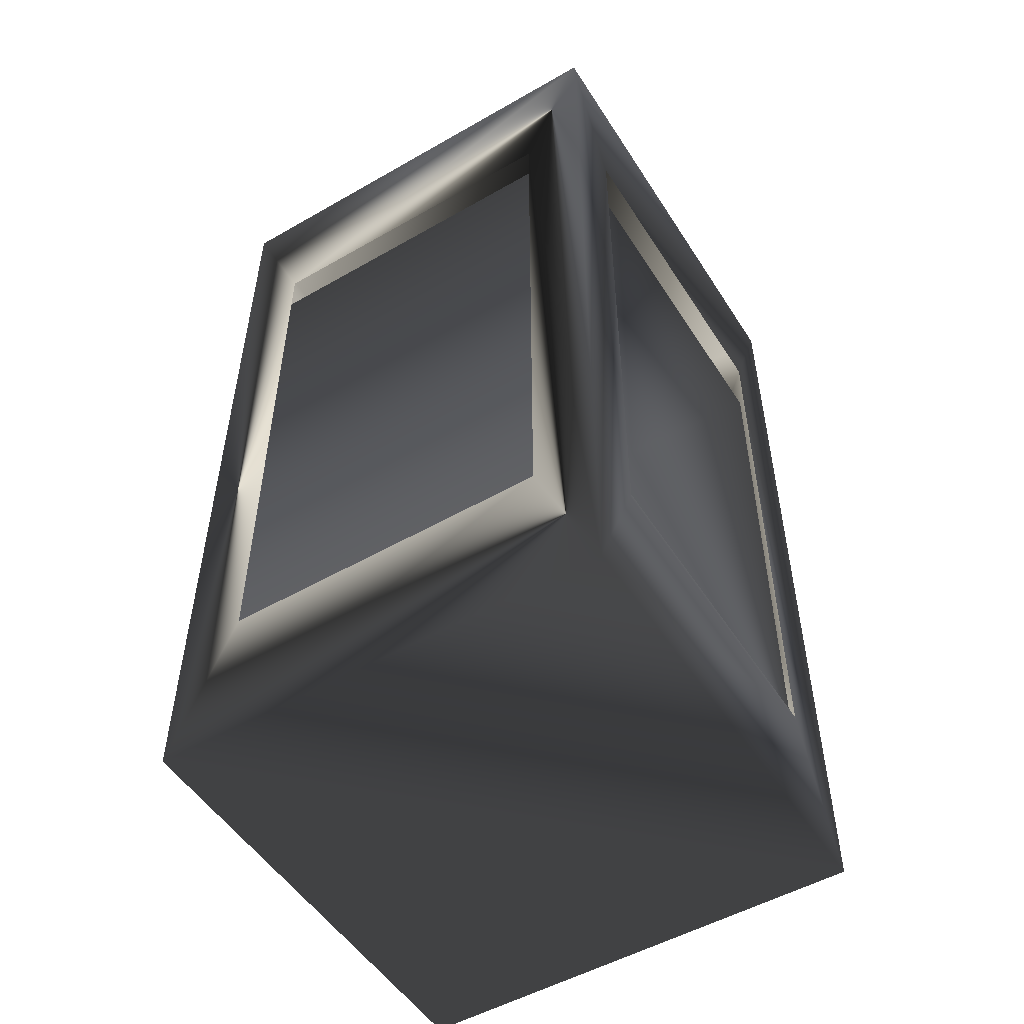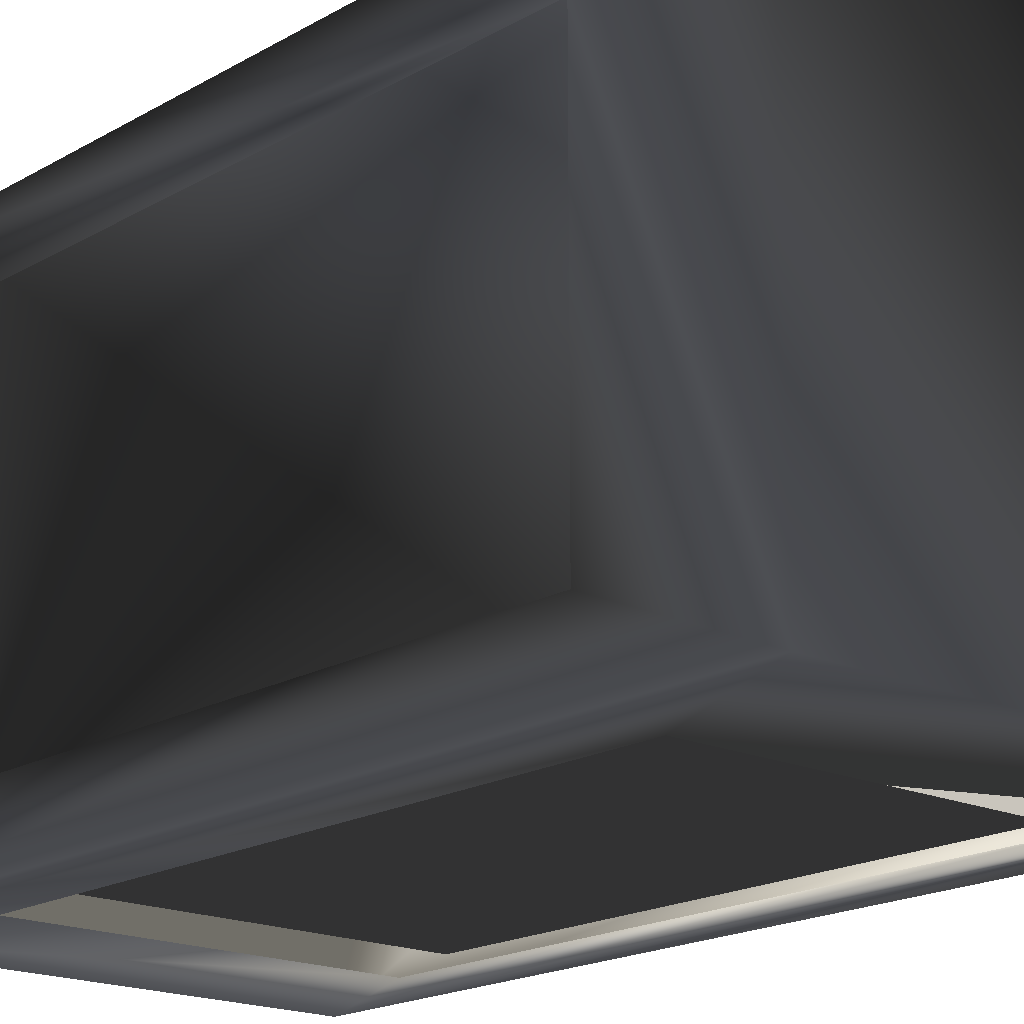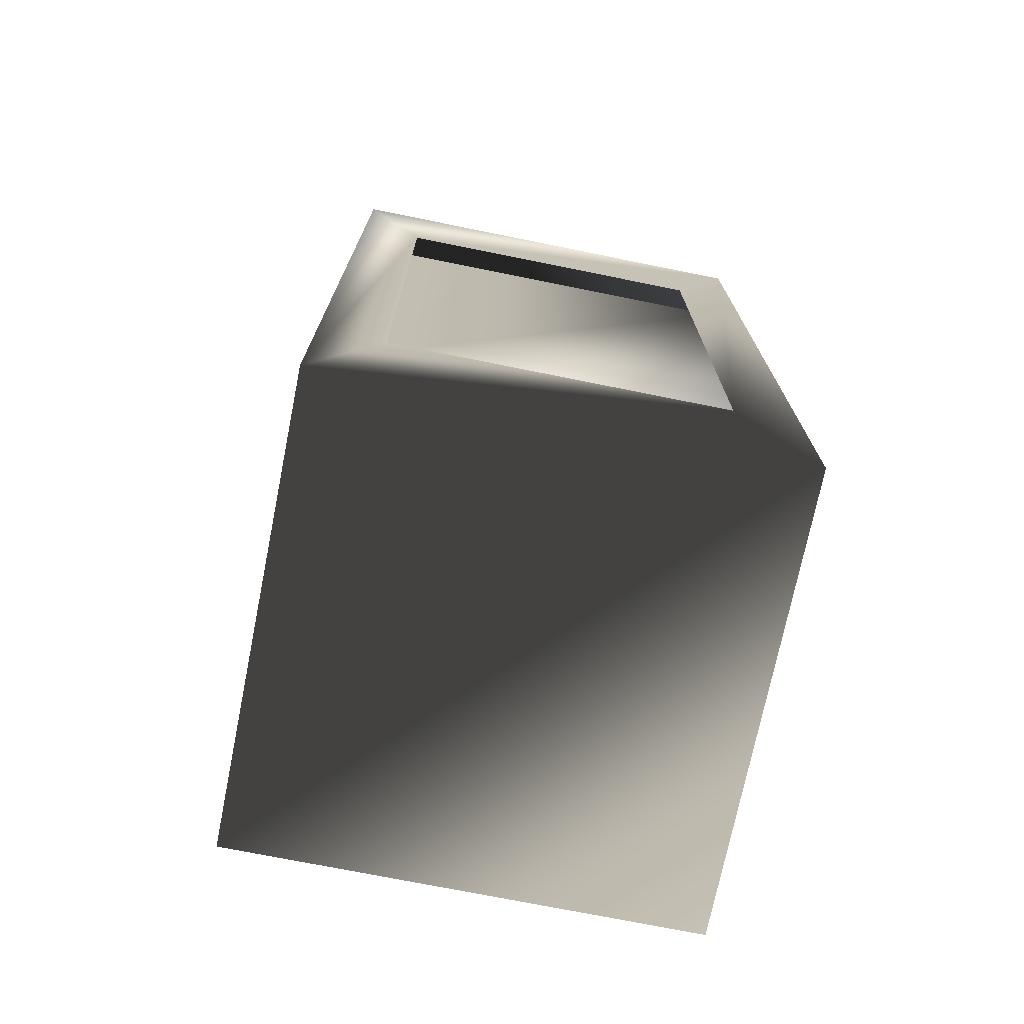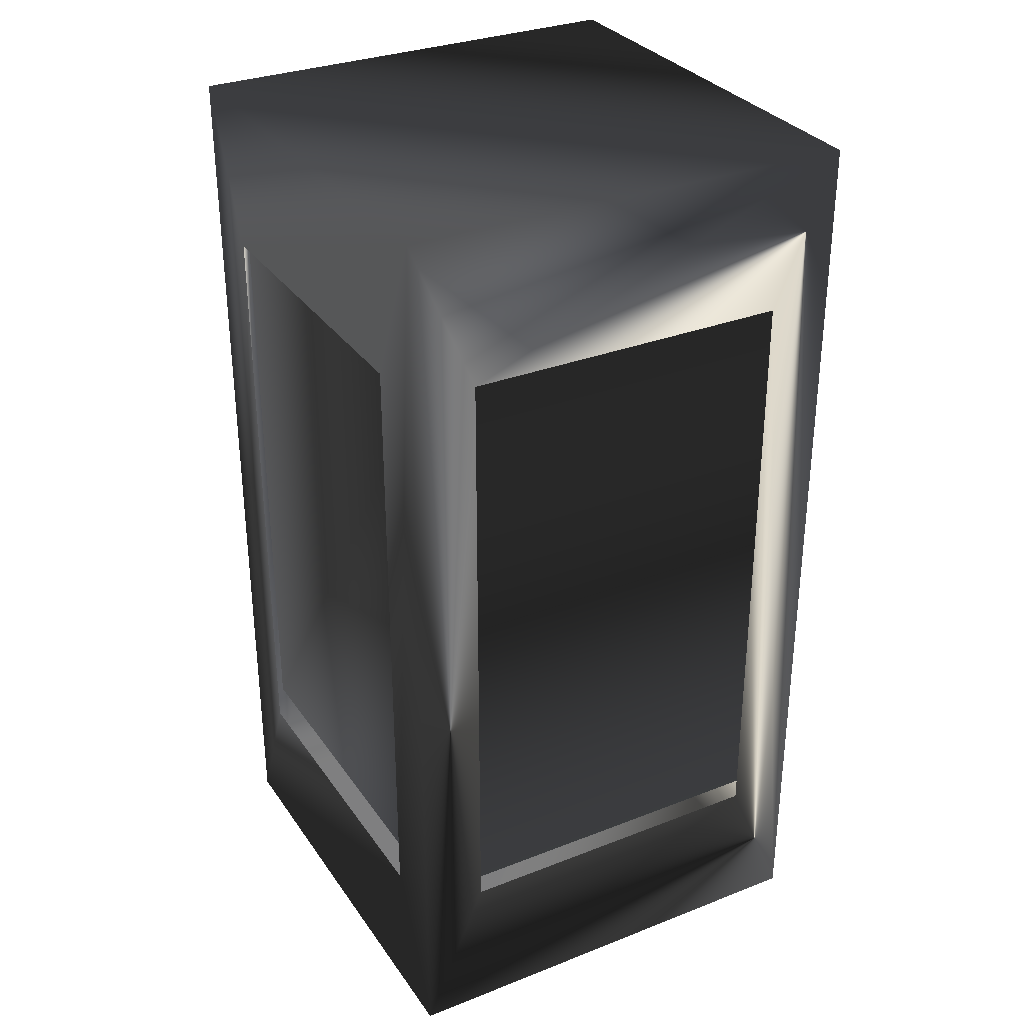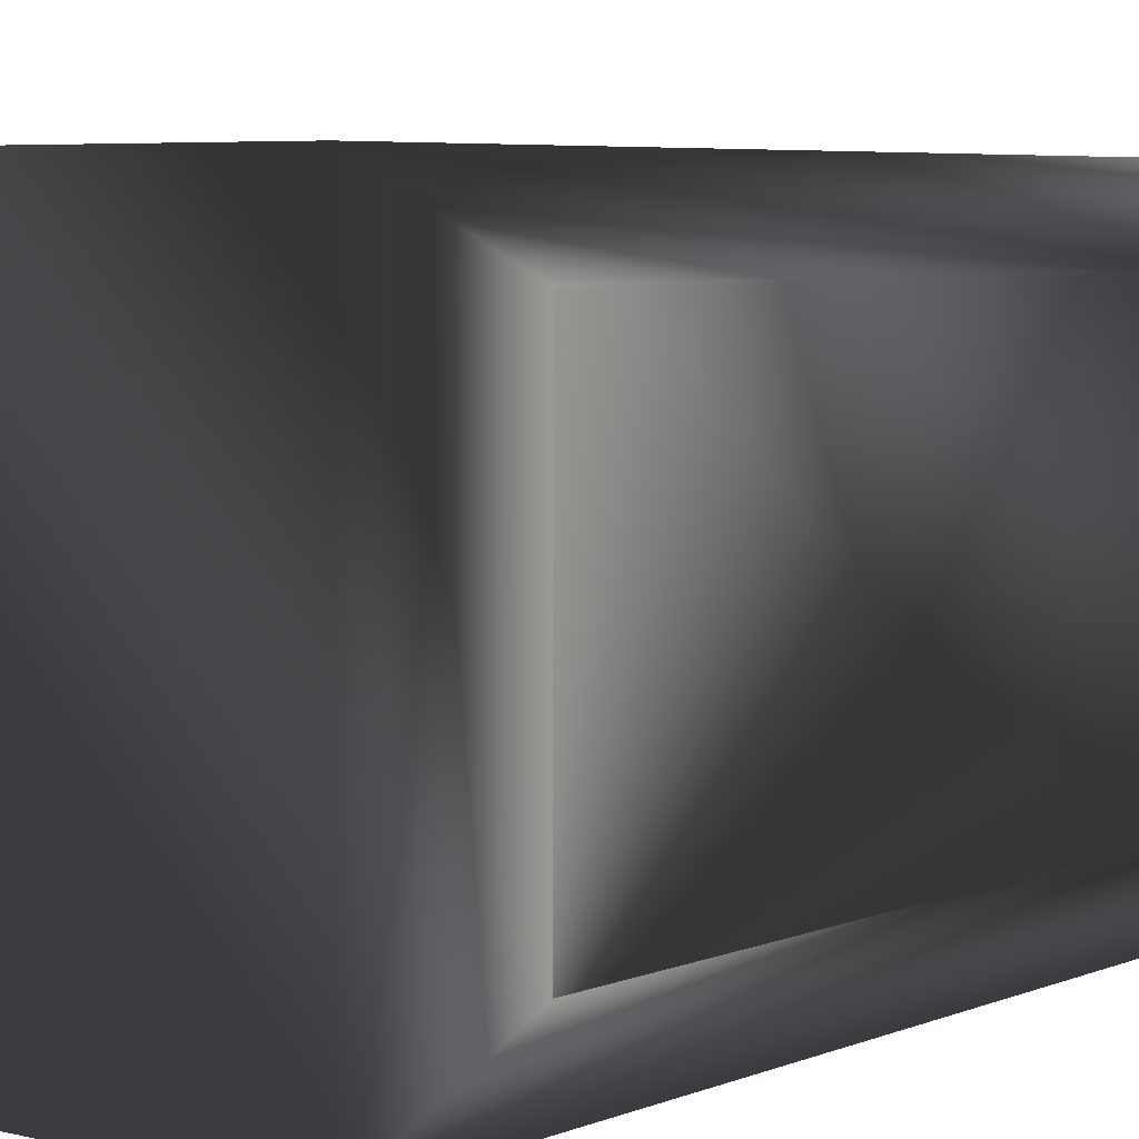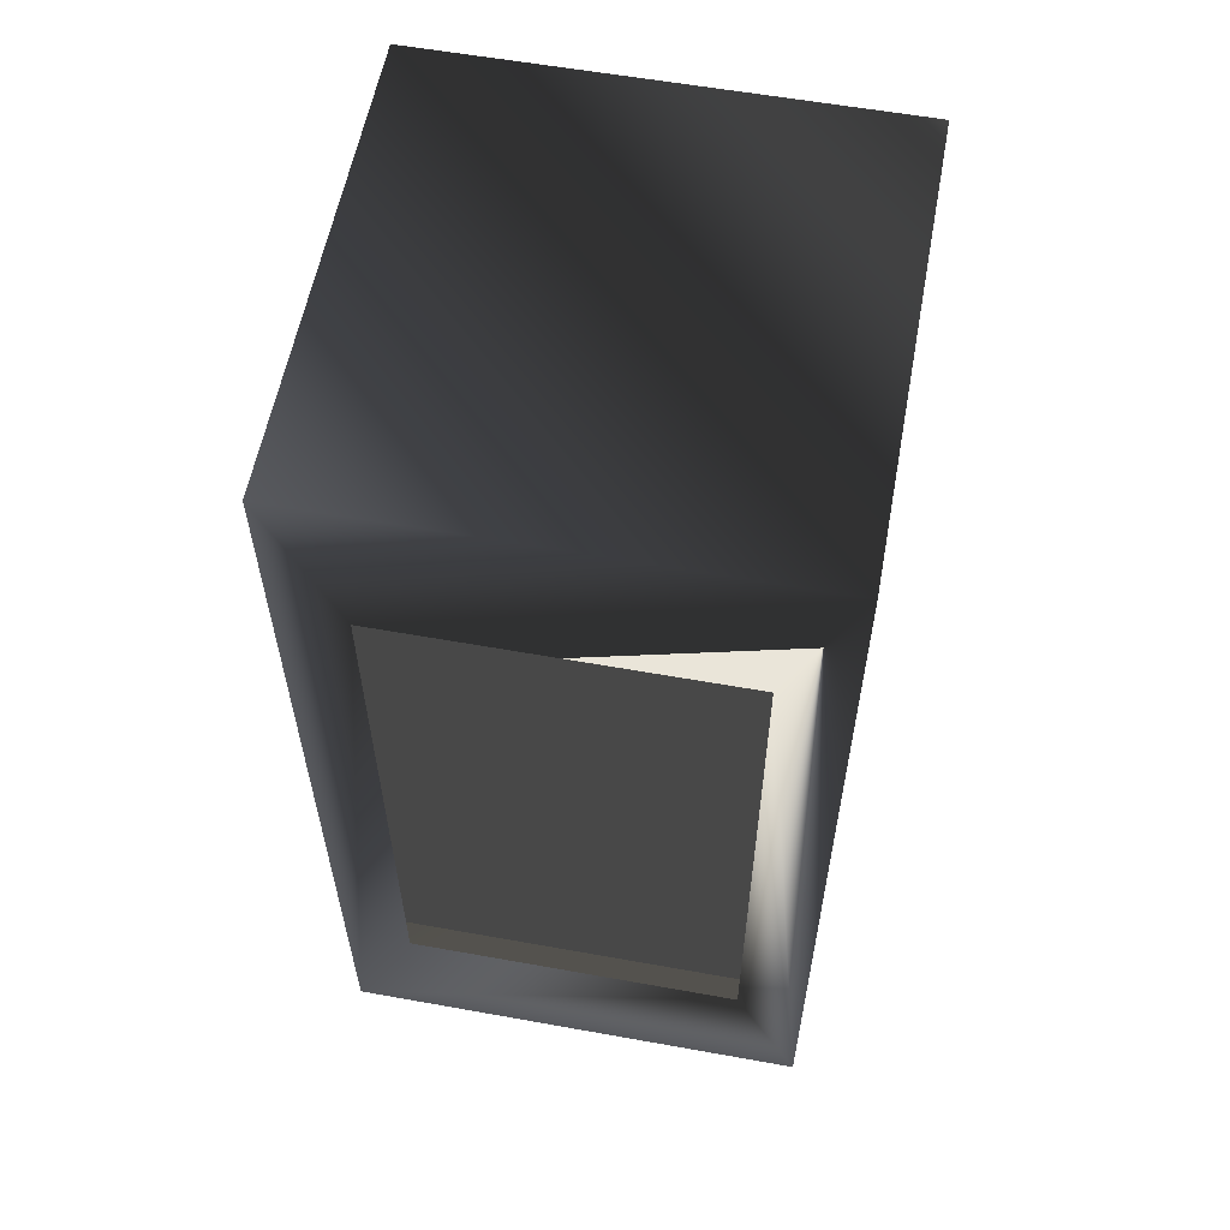
<metadata>
{"format":"obj","ext":"obj","renderer":"f3d","projection":"perspective","resolution":1024,"background":"white","views":[{"elev":-51.8,"azim":31.8,"up":"+Y"},{"elev":-18.0,"azim":138.7,"up":"+Z"},{"elev":-73.0,"azim":-101.4,"up":"+Y"},{"elev":31.6,"azim":-28.9,"up":"+Y"},{"elev":5.3,"azim":38.0,"up":"+Z"},{"elev":58.6,"azim":-169.5,"up":"+Y"}]}
</metadata>
<code>
g polySurface2
v -0.4514 0.6665 -0.4527
v -0.4514 0.6665 0.4527
v -0.4514 -0.6665 0.4527
v -0.4514 -0.6665 -0.4527
v 0.4541 -0.6665 -0.4527
v 0.4541 0.6665 -0.4527
v 0.4541 0.6665 0.4527
v 0.4541 -0.6665 0.4527
f 1 4 2
f 2 4 3
f 4 1 5
f 5 1 6
f 2 3 7
f 7 3 8
f 7 8 6
f 6 8 5
g polySurface5
v -0.5 1 0.5
v -0.5 -1 0.5
v -0.5 1 -0.5
v -0.5 -1 -0.5
v -0.5 0.6665 -0.3589
v -0.5 -0.6665 -0.3589
v -0.5 0.6665 0.3589
v -0.5 -0.6665 0.3589
v 0.5 1 -0.5
v 0.5 -1 -0.5
v 0.5 1 0.5
v 0.5 -1 0.5
v 0.5 0.6665 0.3589
v 0.5 -0.6665 0.3589
v 0.5 0.6665 -0.3589
v 0.5 -0.6665 -0.3589
v 0.3589 0.6665 -0.5
v 0.3589 -0.6665 -0.5
v -0.3589 0.6665 -0.5
v -0.3589 -0.6665 -0.5
v -0.3589 0.6665 0.5
v -0.3589 -0.6665 0.5
v 0.3589 0.6665 0.5
v 0.3589 -0.6665 0.5
f 9 16 10
f 16 9 15
f 13 15 9
f 9 11 13
f 13 12 14
f 11 12 13
f 16 12 10
f 12 16 14
f 18 17 23
f 18 23 24
f 21 17 19
f 17 21 23
f 20 21 19
f 21 20 22
f 24 22 20
f 20 18 24
f 12 27 28
f 12 11 27
f 11 17 25
f 11 25 27
f 25 18 26
f 17 18 25
f 18 12 28
f 18 28 26
f 20 19 31
f 20 31 32
f 19 9 29
f 19 29 31
f 9 10 29
f 29 10 30
f 10 20 32
f 10 32 30
f 19 11 9
f 11 19 17
f 20 10 18
f 10 12 18

</code>
